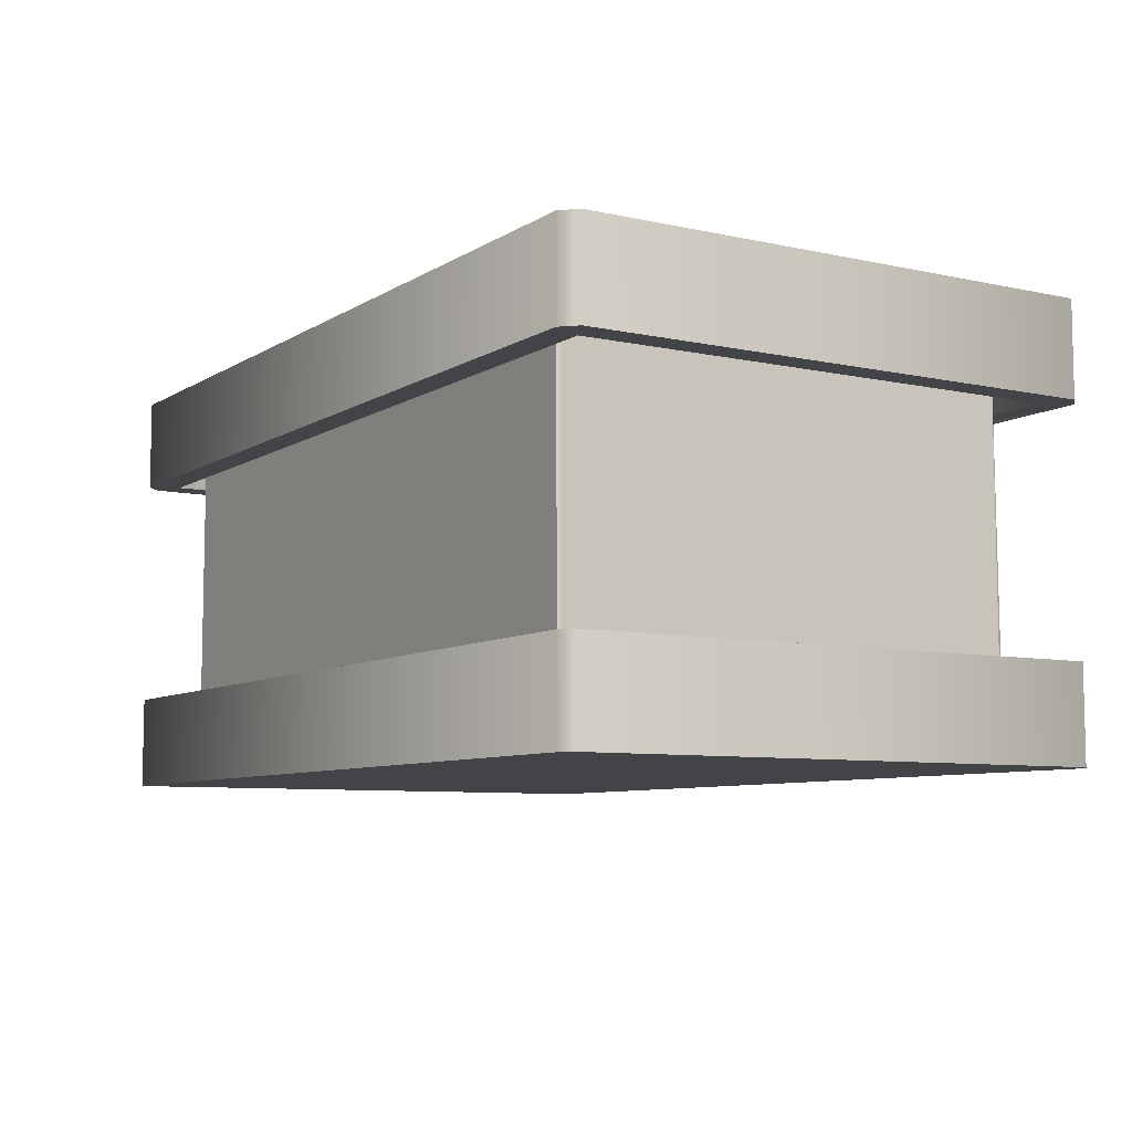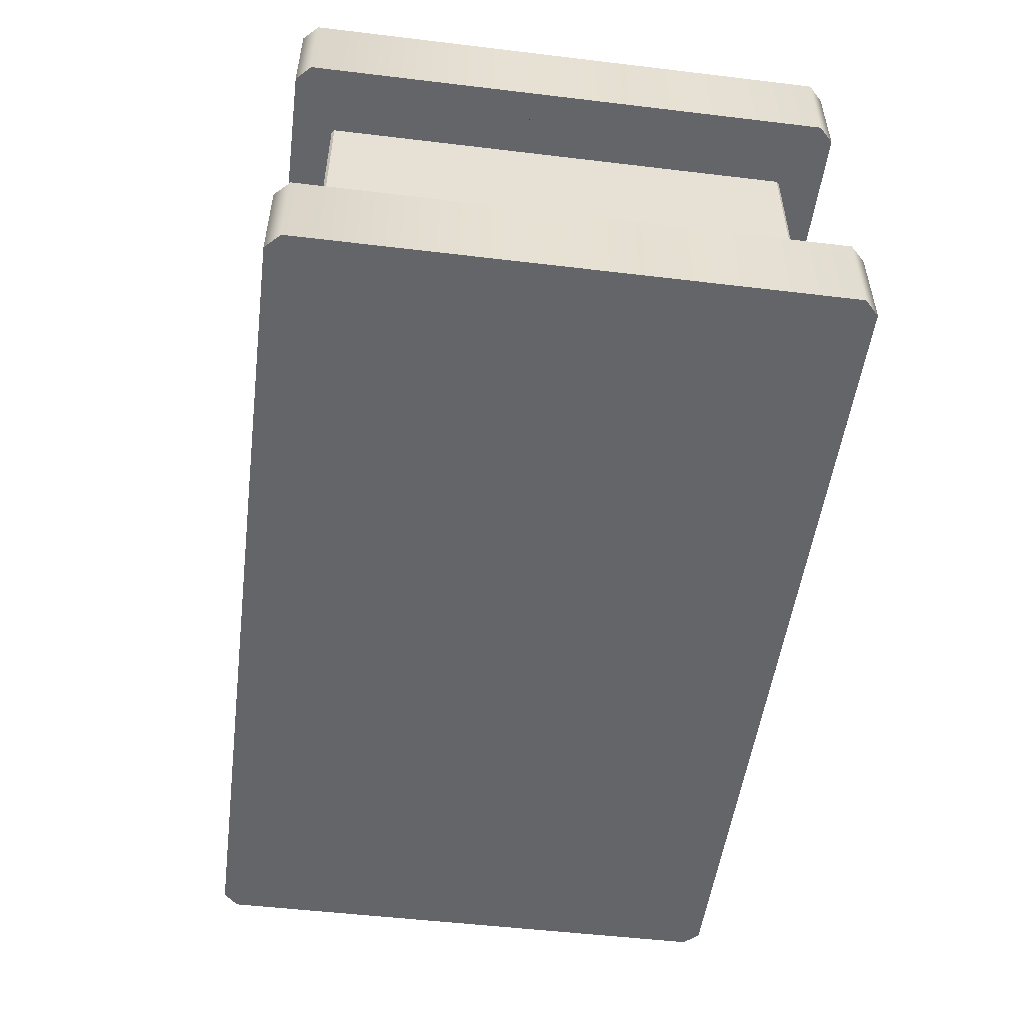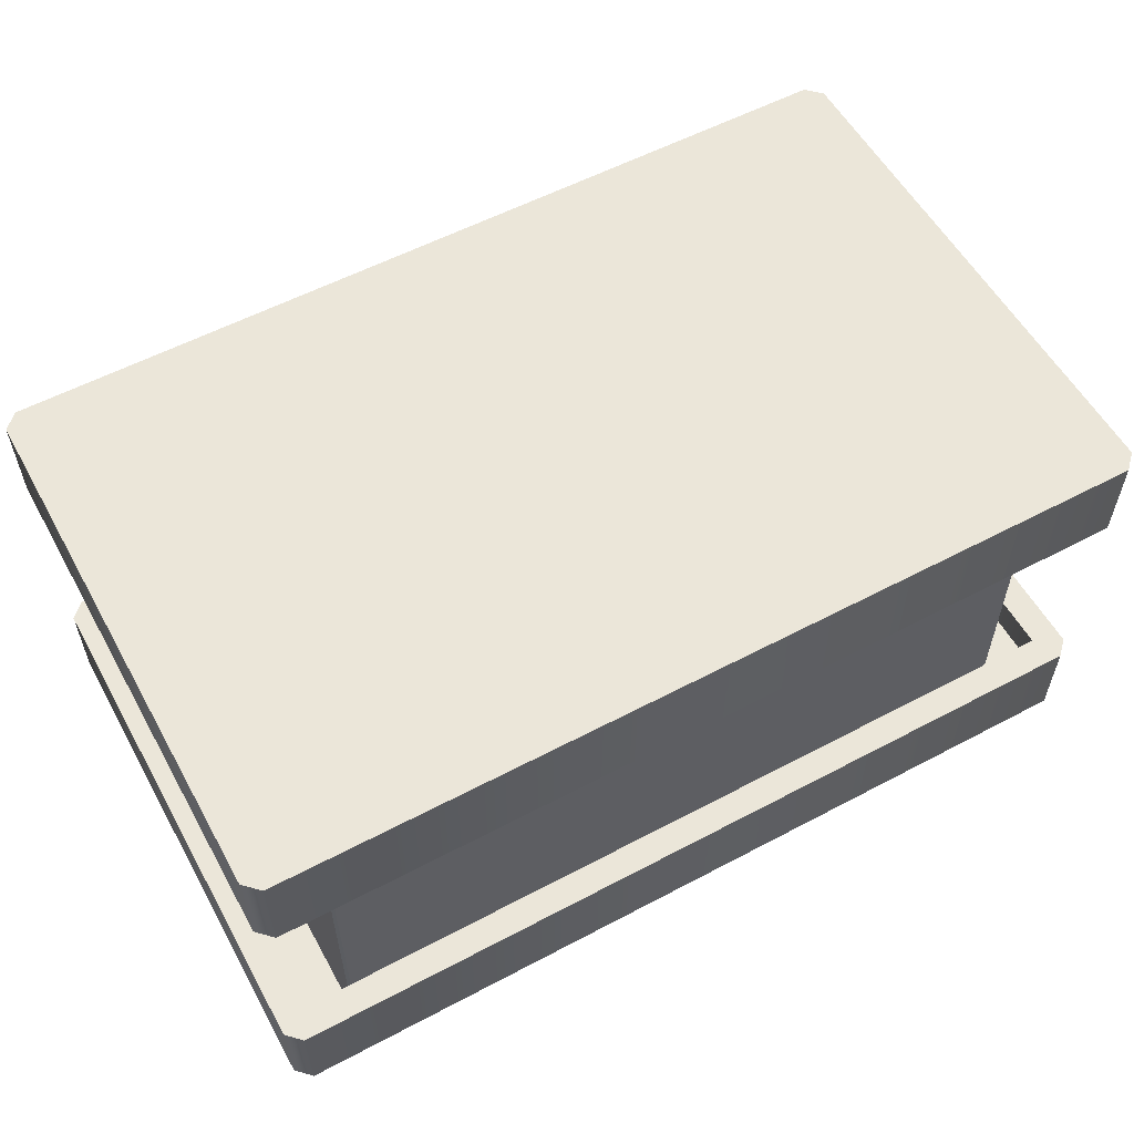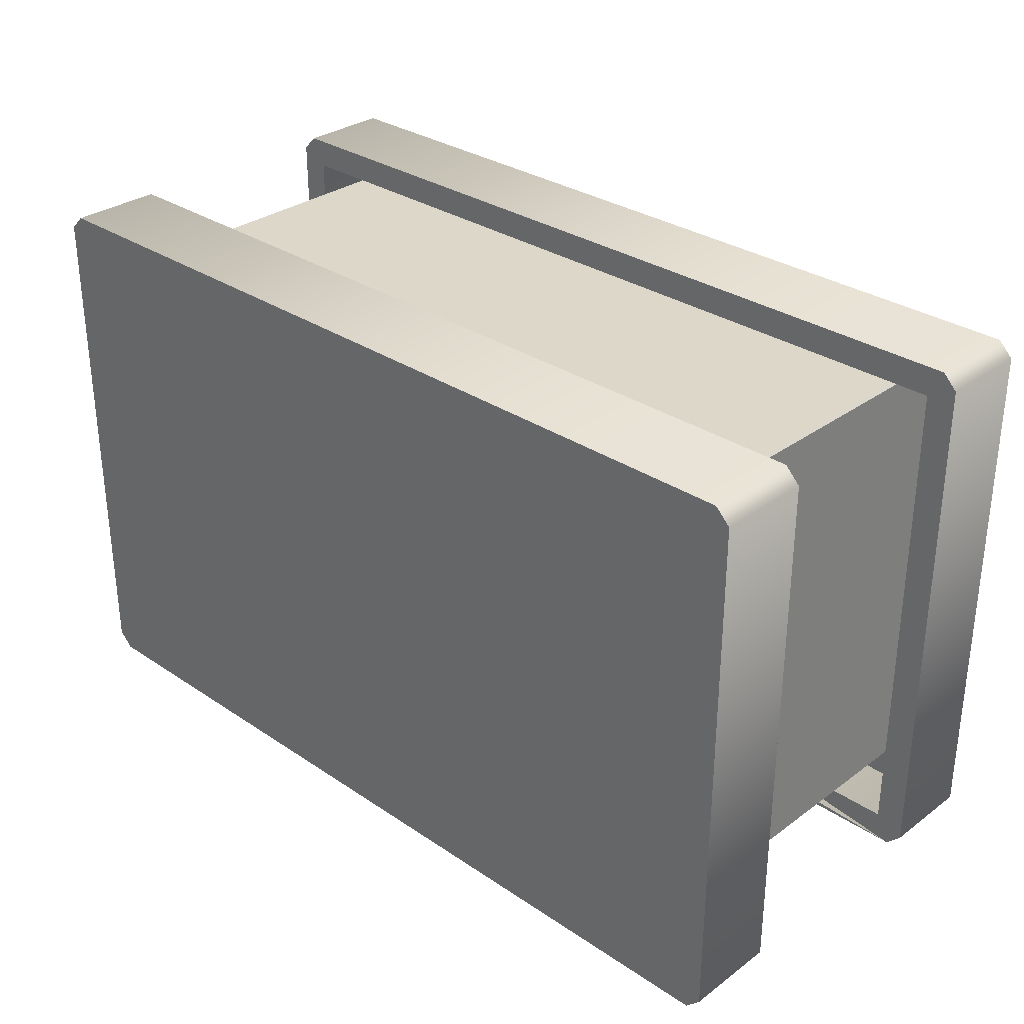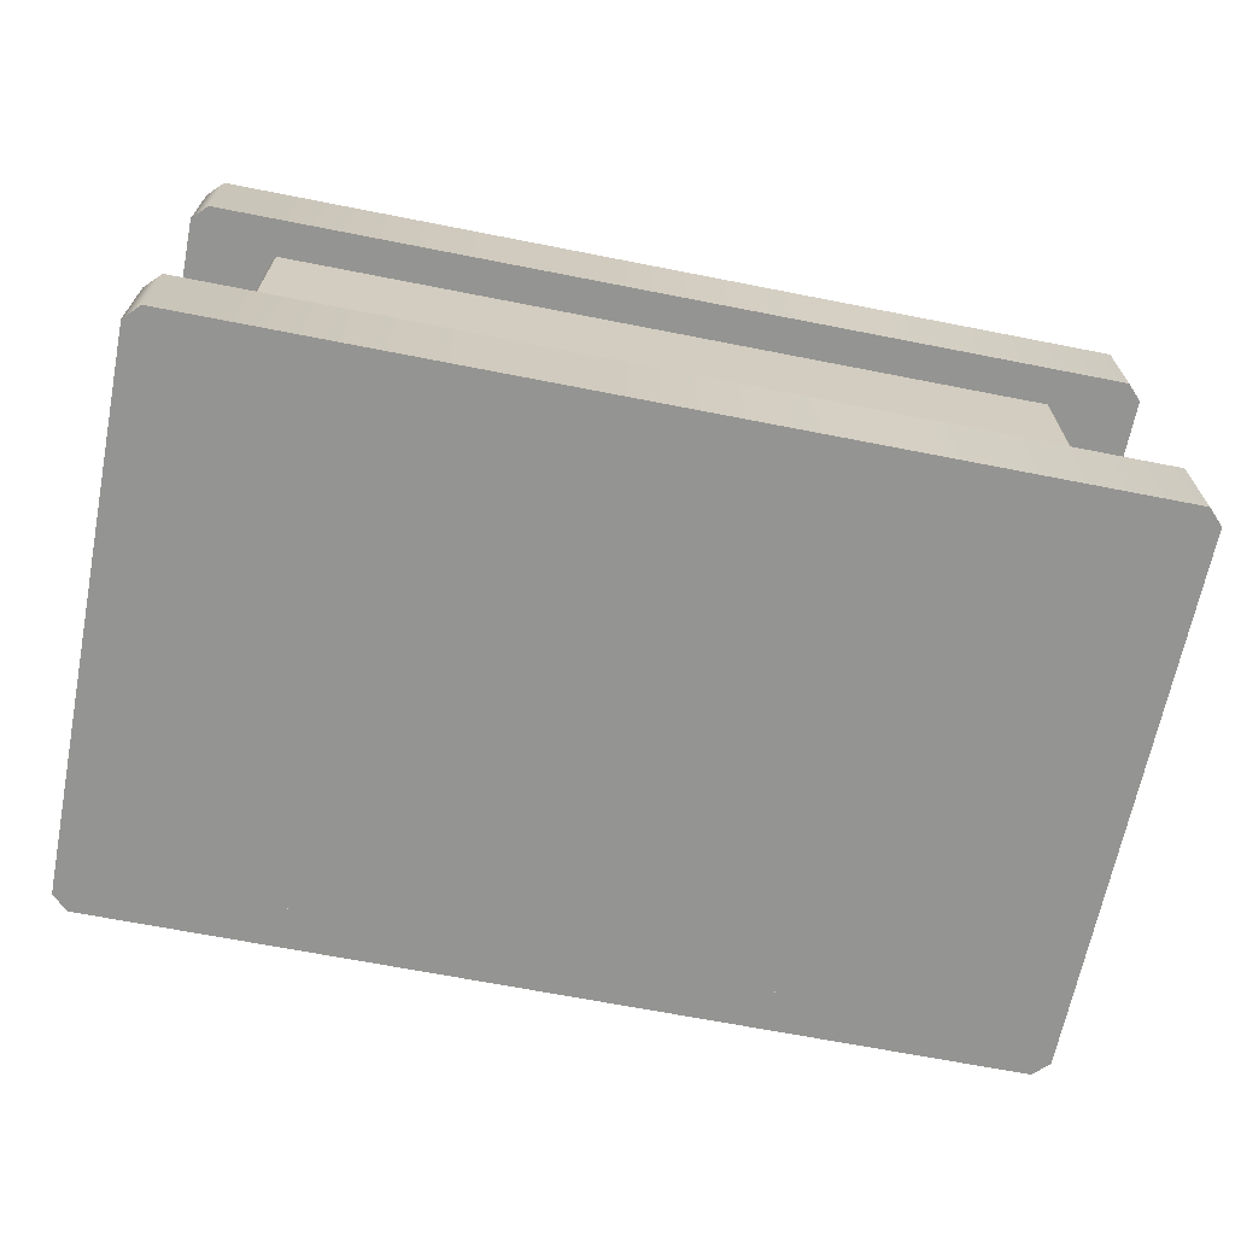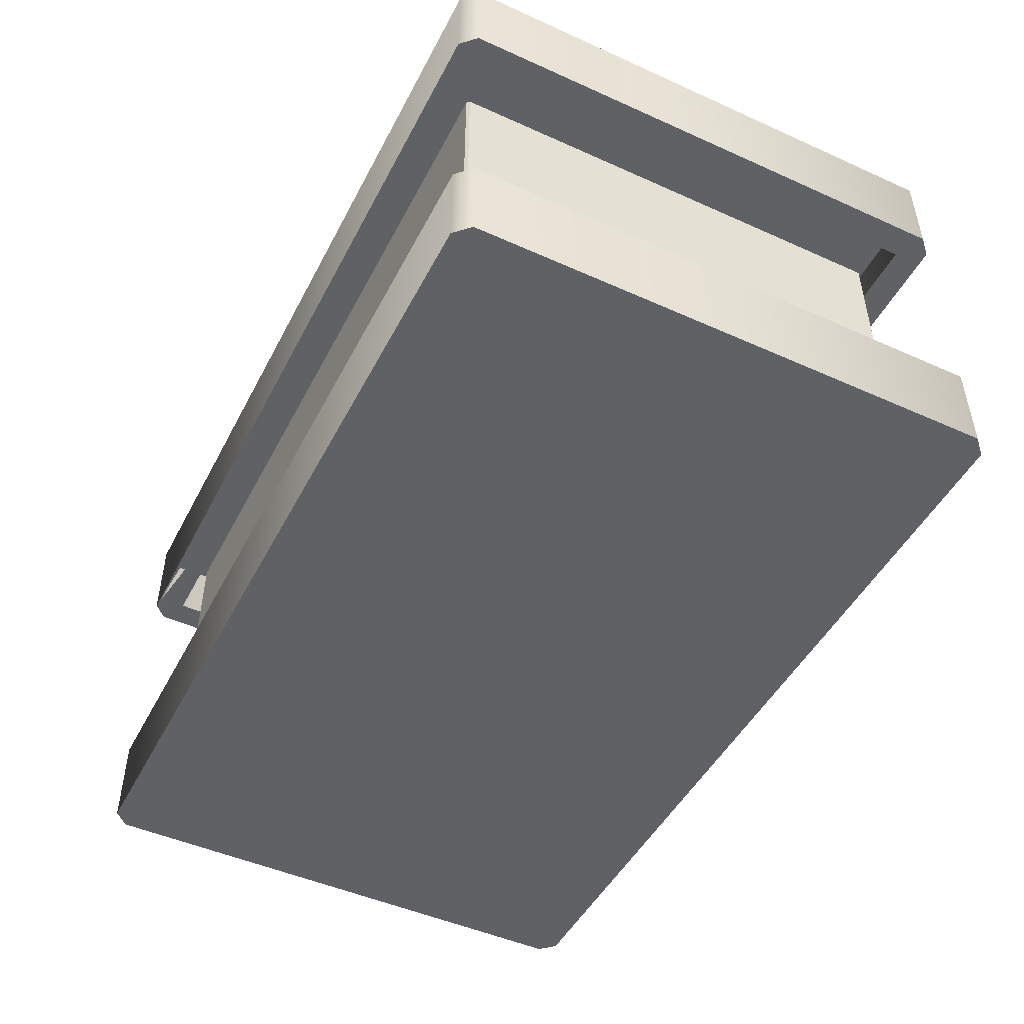
<metadata>
{"format":"obj","ext":"obj","renderer":"f3d","projection":"perspective","resolution":1024,"background":"white","views":[{"elev":-7.7,"azim":58.3,"up":"+Y"},{"elev":-51.6,"azim":-97.4,"up":"+Y"},{"elev":56.8,"azim":-28.9,"up":"+Y"},{"elev":30.9,"azim":-136.2,"up":"+Z"},{"elev":-66.9,"azim":168.8,"up":"+Y"},{"elev":-48.1,"azim":-116.7,"up":"+Y"}]}
</metadata>
<code>
o Stone_Coffin_1
v -9.186 0.1117 -0.3125
v -9.186 0.001268 -0.3125
v -9.186 0.1117 0.3061
v -9.186 0.001268 0.3061
v -10.23 0.001268 -0.3298
v -10.23 0.1117 -0.3298
v -10.24 0.001268 -0.3125
v -10.24 0.1117 -0.3125
v -9.221 0.1117 -0.2952
v -9.221 0.1117 -0.1492
v -9.468 0.1117 -0.2952
v -10.15 0.4123 0.2765
v -10.24 0.001268 0.3061
v -10.24 0.1117 0.3061
v -10.23 0.001268 0.3234
v -10.23 0.1117 0.3234
v -9.204 0.001268 0.3234
v -10.23 0.001268 0.3234
v -10.16 0.001268 0.2782
v -10.21 0.1117 0.1428
v -10.23 0.001268 -0.3298
v -9.962 0.1117 0.2888
v -9.204 0.001268 -0.3298
v -9.468 0.1117 0.2888
v -10.21 0.1117 0.2888
v -9.204 0.1117 0.3234
v -9.204 0.001268 0.3234
v -10.15 0.001268 -0.2797
v -9.204 0.001268 -0.3298
v -9.204 0.1117 -0.3298
v -9.221 0.1117 0.2888
v -9.221 0.1117 0.1428
v -9.962 0.1117 -0.2952
v -10.21 0.1117 -0.2952
v -10.21 0.1117 -0.1492
v -10.15 0.001268 -0.2829
v -10.15 0.001268 0.2765
v -10.15 0.001268 0.2733
v -10.24 0.391 -0.3125
v -10.24 0.5014 -0.3125
v -10.24 0.391 0.3061
v -10.24 0.5014 0.3061
v -9.204 0.5014 -0.3298
v -9.204 0.391 -0.3298
v -9.186 0.5014 -0.3125
v -9.186 0.391 -0.3125
v -10.21 0.391 -0.2952
v -10.21 0.391 -0.1492
v -9.962 0.391 -0.2952
v -10.15 0.5014 0.2765
v -9.186 0.5014 0.3061
v -9.186 0.391 0.3061
v -9.204 0.5014 0.3234
v -9.204 0.391 0.3234
v -10.23 0.5014 0.3234
v -9.204 0.5014 0.3234
v -10.15 0.5014 -0.2829
v -9.277 0.5014 -0.2829
v -9.221 0.391 0.1428
v -9.204 0.5014 -0.3298
v -9.468 0.391 0.2888
v -10.23 0.5014 -0.3298
v -9.962 0.391 0.2888
v -9.221 0.391 0.2888
v -10.23 0.391 0.3234
v -10.23 0.5014 0.3234
v -9.277 0.5014 0.2765
v -10.23 0.5014 -0.3298
v -10.23 0.391 -0.3298
v -10.21 0.391 0.2888
v -10.21 0.391 0.1428
v -9.468 0.391 -0.2952
v -9.221 0.391 -0.2952
v -9.221 0.391 -0.1492
v -9.277 0.004486 0.2733
v -9.277 0.001268 0.2765
v -9.277 0.004486 -0.2797
v -9.277 0.001268 -0.2829
v -9.277 0.4091 -0.2797
v -9.28 0.4123 -0.2829
v -9.277 0.4091 0.2733
v -9.28 0.4123 0.2765
v -10.15 0.4123 0.2733
v -10.15 0.4123 0.2748
v -10.16 0.001268 -0.2846
v -10.15 0.4123 -0.2797
v -10.15 0.4123 -0.2829
f 3 2 1
f 2 3 4
f 7 6 5
f 6 7 8
f 15 14 13
f 14 15 16
f 26 4 3
f 4 26 27
f 13 8 7
f 8 13 14
f 27 2 4
f 2 27 29
f 29 27 15
f 29 15 5
f 5 15 13
f 5 13 7
f 30 3 1
f 3 30 26
f 26 30 9
f 9 30 6
f 9 6 11
f 31 26 9
f 31 9 10
f 26 31 16
f 31 10 32
f 5 29 23 21
f 36 28 85
f 16 31 24
f 33 6 34
f 34 6 35
f 16 6 8
f 16 8 14
f 16 24 22
f 76 37 12 82
f 77 75 81 79
f 16 22 25
f 16 25 6
f 20 6 25
f 35 6 20
f 38 37 19
f 21 23 78 36 85
f 26 15 27
f 15 26 16
f 6 29 5
f 29 6 30
f 1 29 30
f 29 1 2
f 3 2 1
f 2 3 4
f 7 6 5
f 6 7 8
f 15 14 13
f 14 15 16
f 26 4 3
f 4 26 27
f 13 8 7
f 8 13 14
f 27 2 4
f 2 27 29
f 27 15 18 17
f 29 27 17 23
f 5 15 13
f 5 13 7
f 30 3 1
f 3 30 26
f 26 30 9
f 9 30 6
f 9 6 11
f 31 26 9
f 31 9 10
f 26 31 16
f 31 10 32
f 17 18 19 37 76
f 15 5 21 18
f 16 31 24
f 33 6 34
f 34 6 35
f 16 6 8
f 16 8 14
f 16 24 22
f 23 17 76 78
f 38 28 86 83
f 16 22 25
f 16 25 6
f 20 6 25
f 35 6 20
f 80 82 12 84
f 80 84 83 86 87
f 26 15 27
f 15 26 16
f 6 29 5
f 29 6 30
f 1 29 30
f 29 1 2
f 41 40 39
f 40 41 42
f 45 44 43
f 44 45 46
f 53 52 51
f 52 53 54
f 65 42 41
f 42 65 66
f 51 46 45
f 46 51 52
f 66 40 42
f 40 66 68
f 68 66 53
f 68 53 43
f 43 53 51
f 43 51 45
f 69 41 39
f 41 69 65
f 65 69 47
f 47 69 44
f 47 44 49
f 70 65 47
f 70 47 48
f 65 70 54
f 70 48 71
f 43 68 62 60
f 60 62 57 58
f 54 70 63
f 72 44 73
f 73 44 74
f 54 44 46
f 54 46 52
f 54 63 61
f 56 60 58 67
f 54 61 64
f 54 64 44
f 59 44 64
f 74 44 59
f 65 53 66
f 53 65 54
f 44 68 43
f 68 44 69
f 39 68 69
f 68 39 40
f 41 40 39
f 40 41 42
f 45 44 43
f 44 45 46
f 53 52 51
f 52 53 54
f 65 42 41
f 42 65 66
f 51 46 45
f 46 51 52
f 66 40 42
f 40 66 68
f 66 53 56 55
f 68 66 55 62
f 43 53 51
f 43 51 45
f 69 41 39
f 41 69 65
f 65 69 47
f 47 69 44
f 47 44 49
f 70 65 47
f 70 47 48
f 65 70 54
f 70 48 71
f 62 55 50 57
f 53 43 60 56
f 54 70 63
f 72 44 73
f 73 44 74
f 54 44 46
f 54 46 52
f 54 63 61
f 55 56 67 50
f 54 61 64
f 54 64 44
f 59 44 64
f 74 44 59
f 65 53 66
f 53 65 54
f 44 68 43
f 68 44 69
f 39 68 69
f 68 39 40
f 77 79 80 78
f 75 77 78 76
f 82 80 79 81
f 81 75 76 82
f 12 83 84
f 38 83 12 37
f 36 78 80 87
f 86 28 36 87
f 18 21 85 28 38 19

</code>
